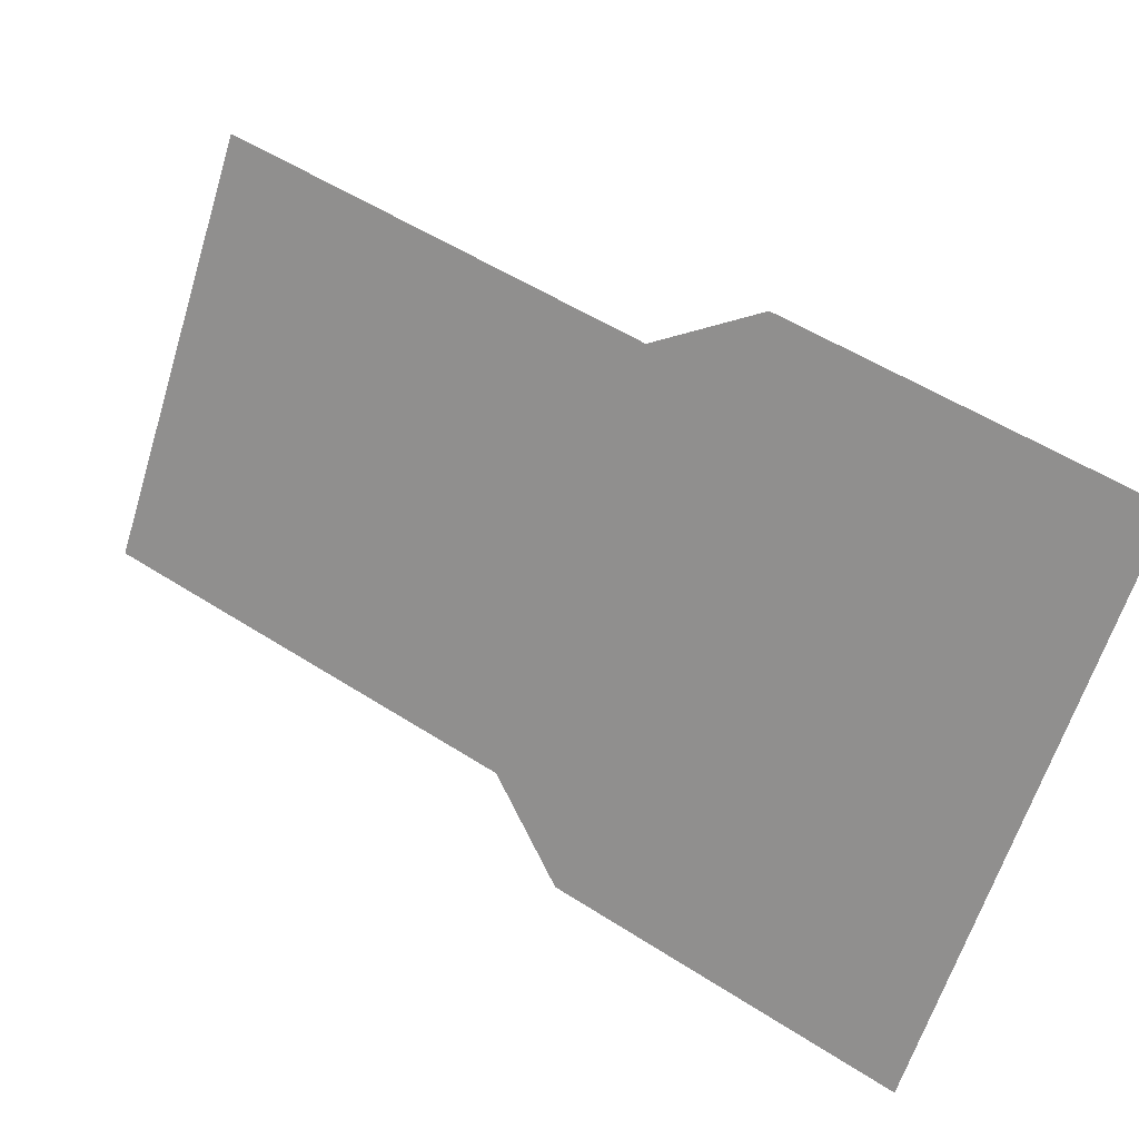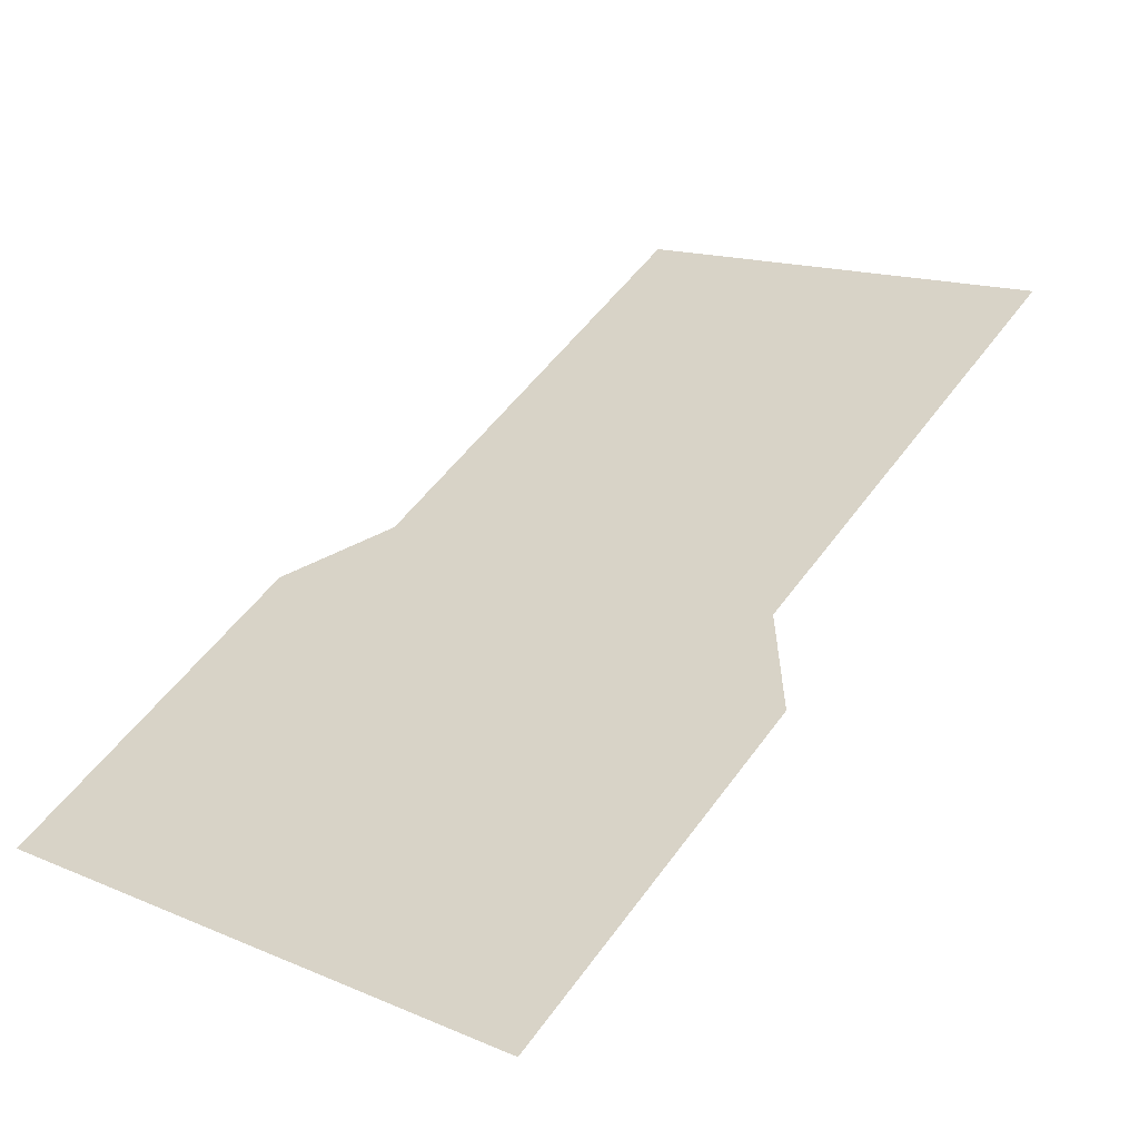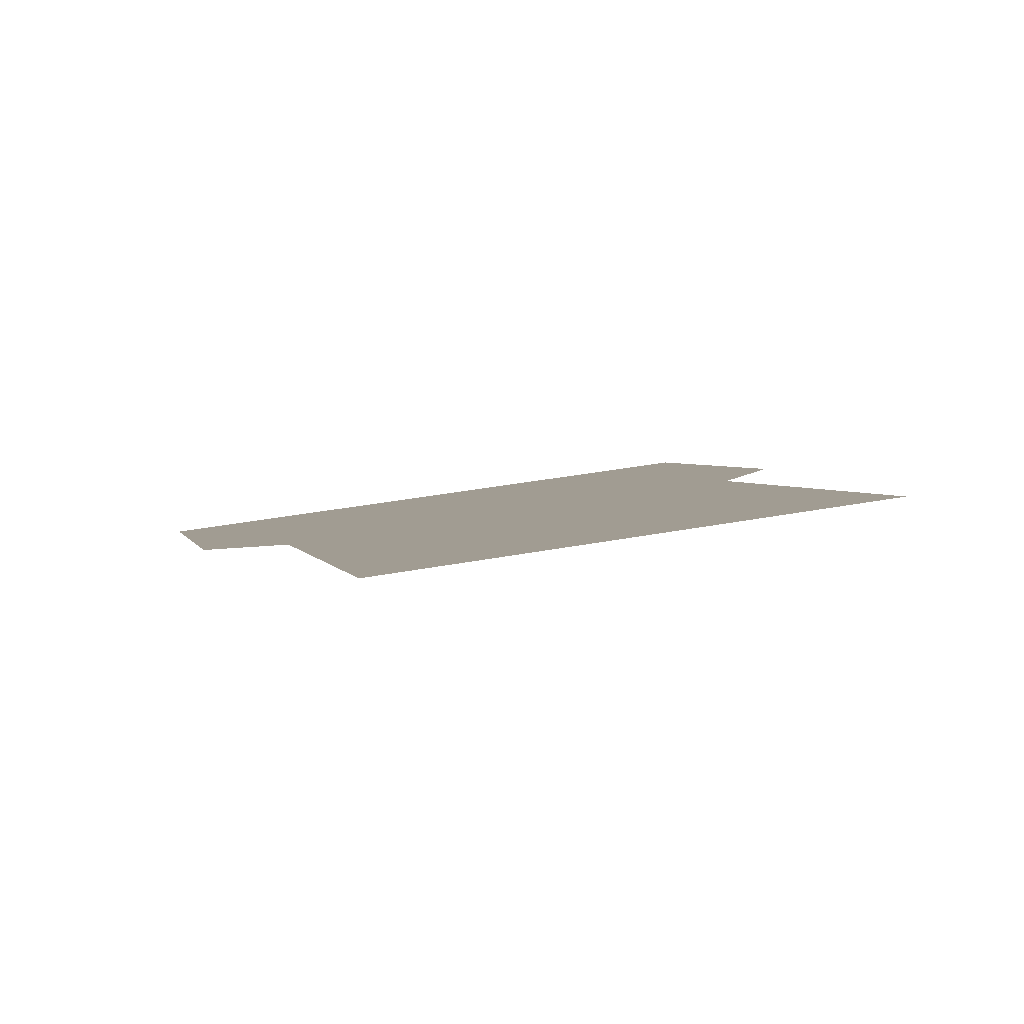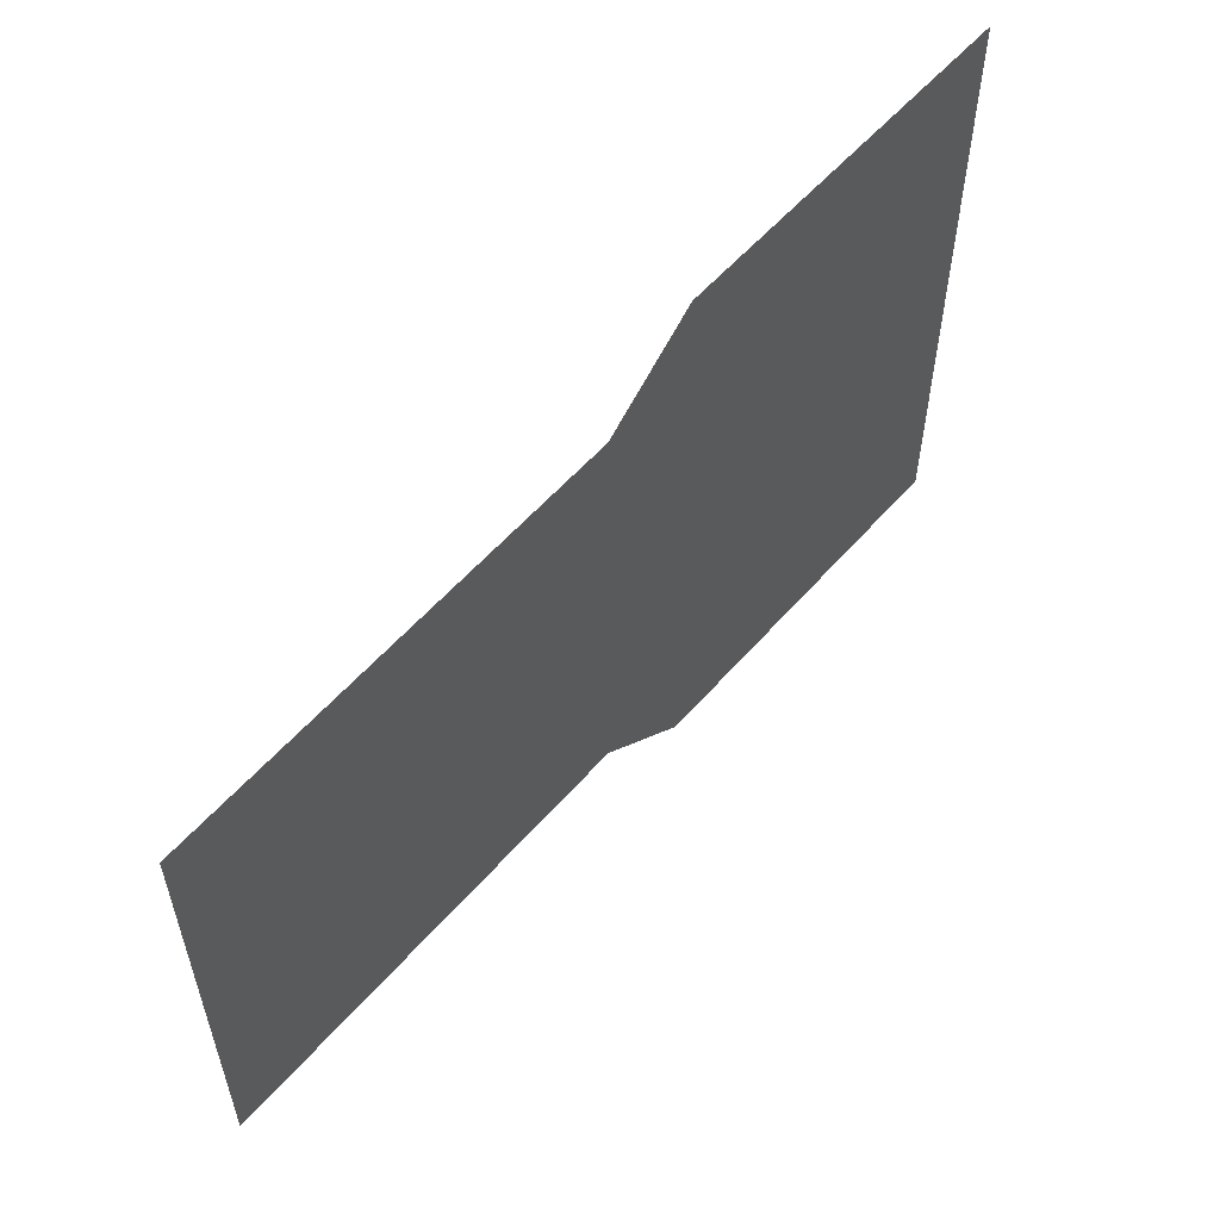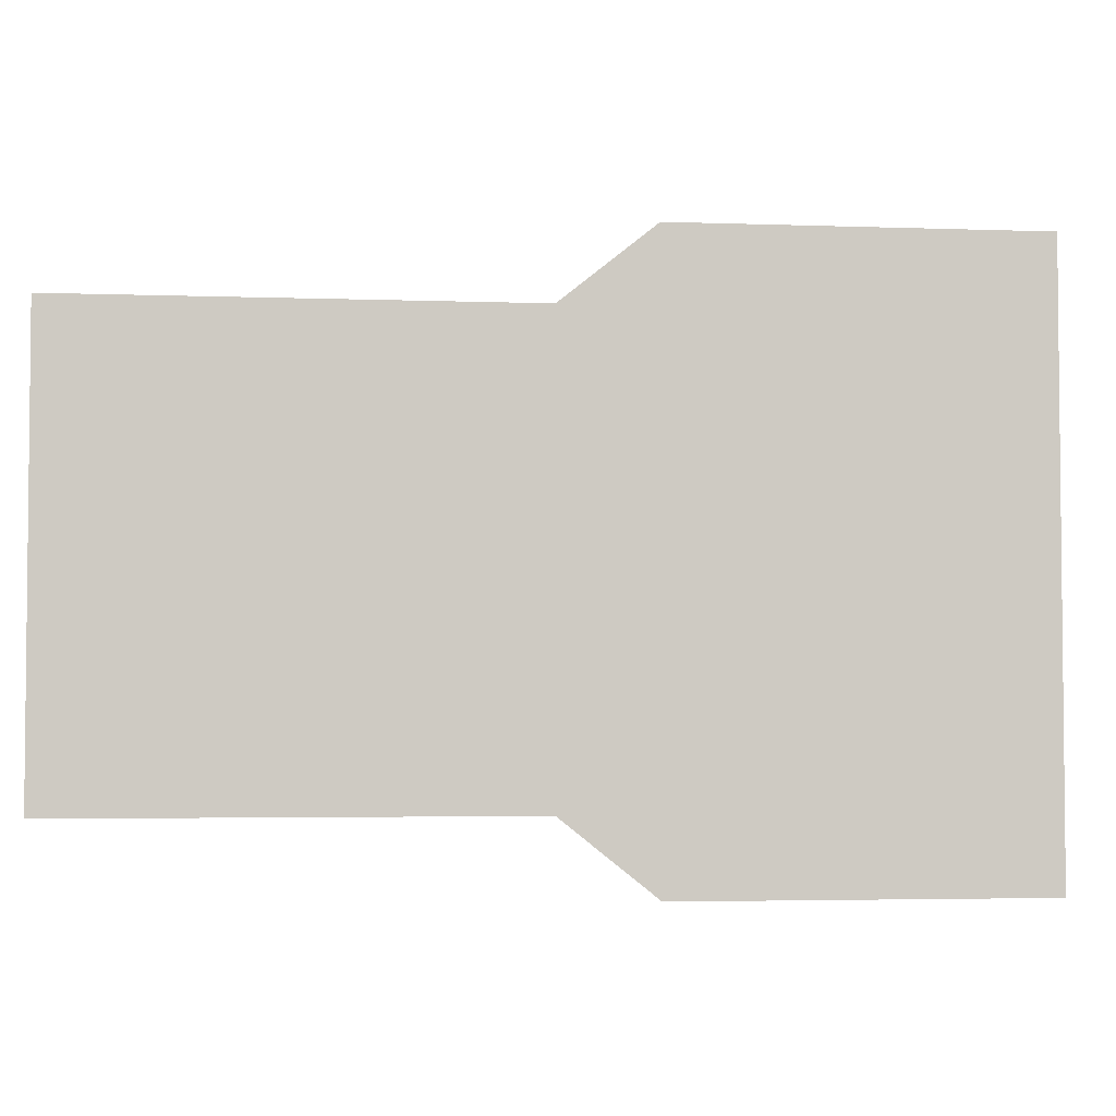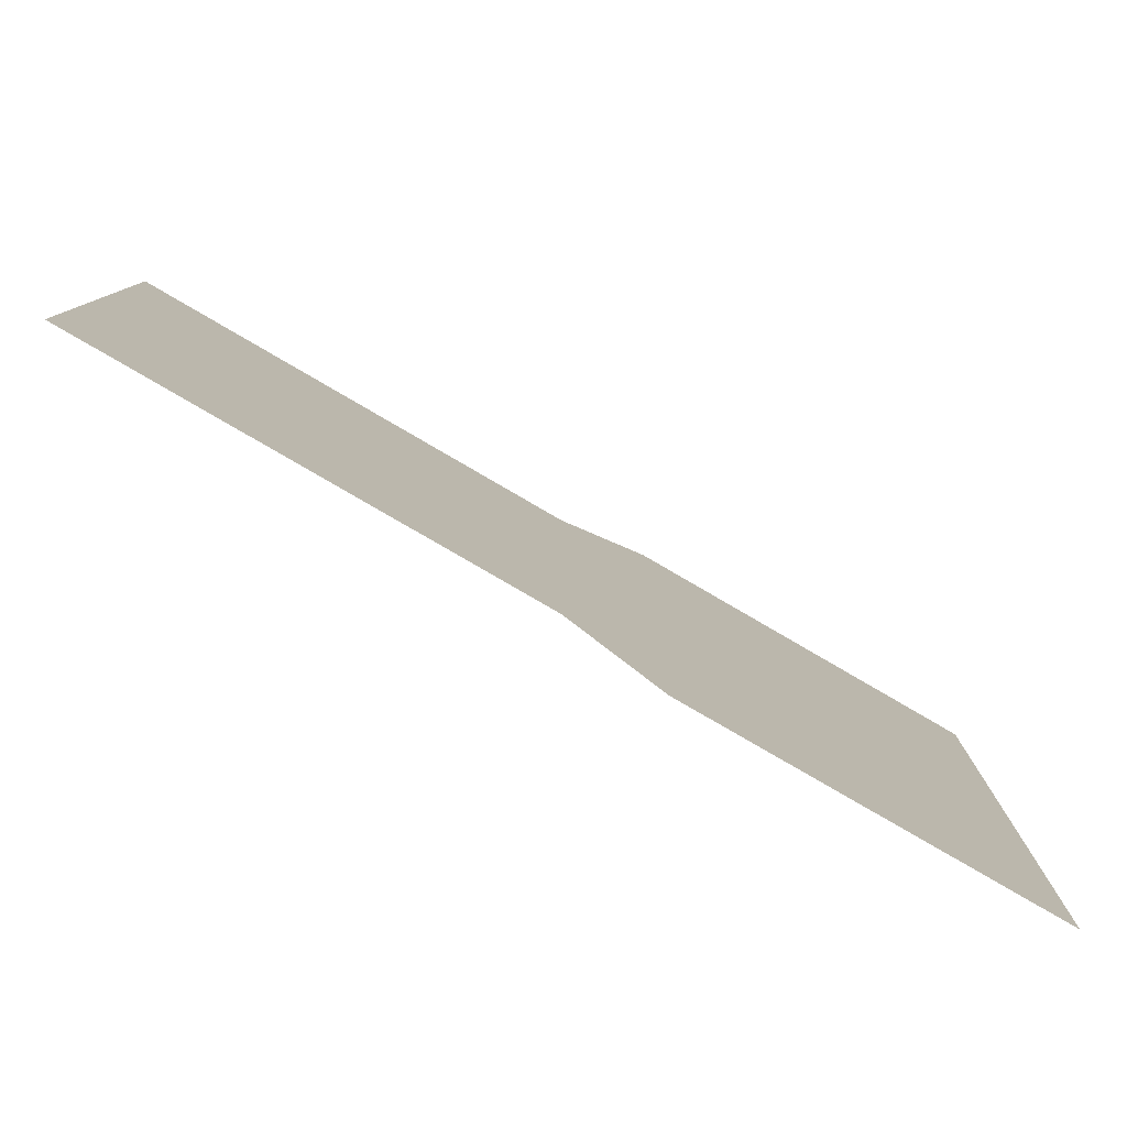
<metadata>
{"format":"obj","ext":"obj","renderer":"f3d","projection":"perspective","resolution":1024,"background":"white","views":[{"elev":-63.1,"azim":-17.3,"up":"+Z"},{"elev":15.2,"azim":131.5,"up":"+Z"},{"elev":33.3,"azim":-104.8,"up":"+Z"},{"elev":56.7,"azim":-19.5,"up":"+Y"},{"elev":-3.6,"azim":23.1,"up":"+Y"},{"elev":-79.7,"azim":-0.2,"up":"+Y"}]}
</metadata>
<code>
o Group7/mesh6/mesh6-geometry#mesh6-geometry
v 0.2539 -0.1262 -0.2524
v 0.2989 -0.2117 -0.2783
v 0.2989 -0.1262 -0.2783
v 0.2539 -0.2117 -0.2524
v 0.2423 -0.1368 -0.2457
v 0.2423 -0.201 -0.2457
v 0.1863 -0.1368 -0.2134
v 0.1863 -0.201 -0.2134
f 1 2 3
f 2 1 4
f 3 2 1
f 4 1 2
f 4 1 5
f 5 1 4
f 4 5 6
f 6 5 4
f 6 5 7
f 7 5 6
f 6 7 8
f 8 7 6

</code>
